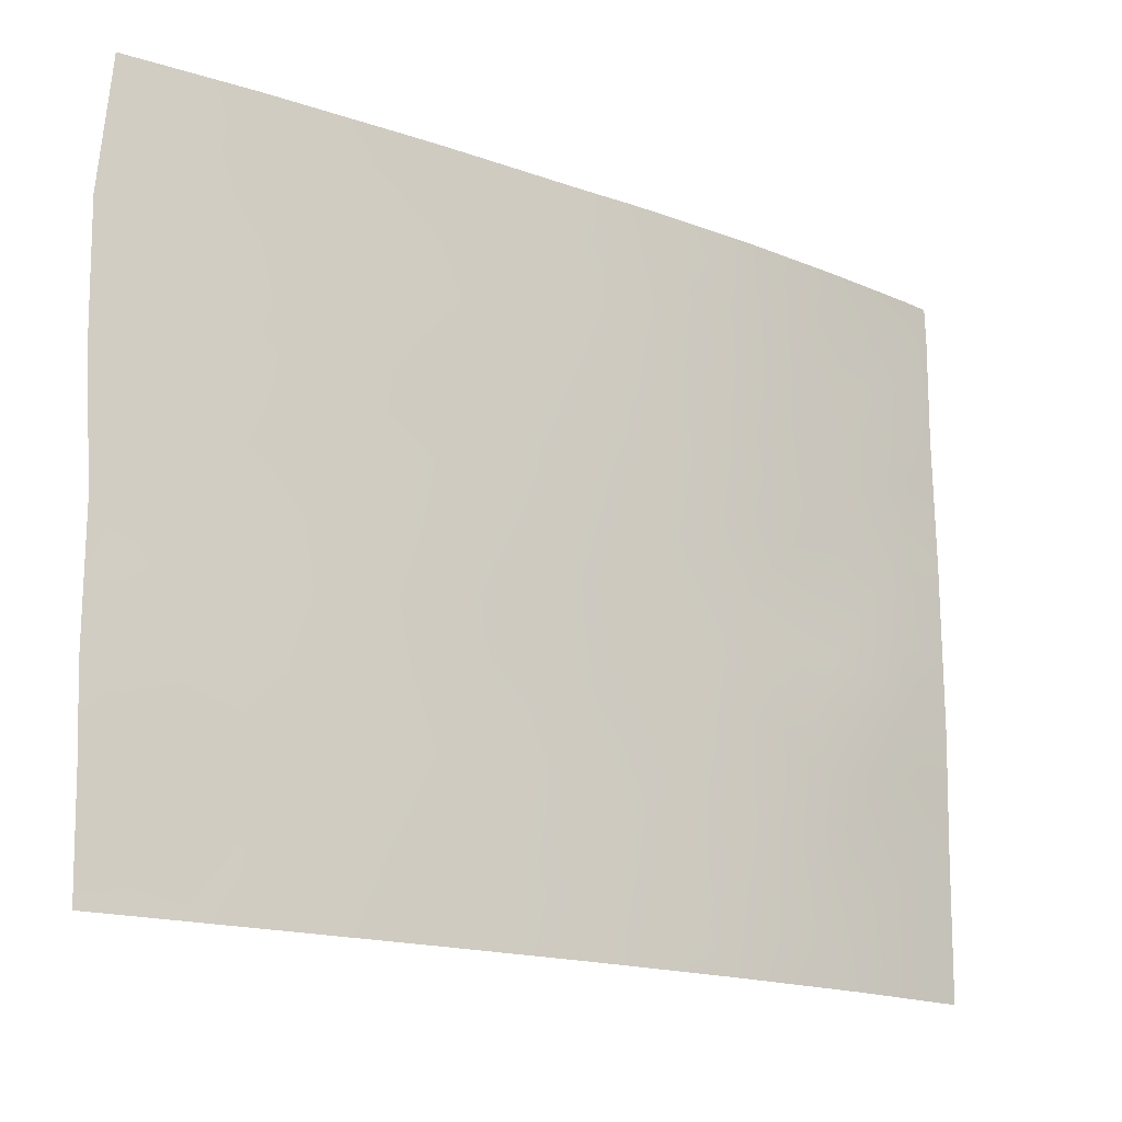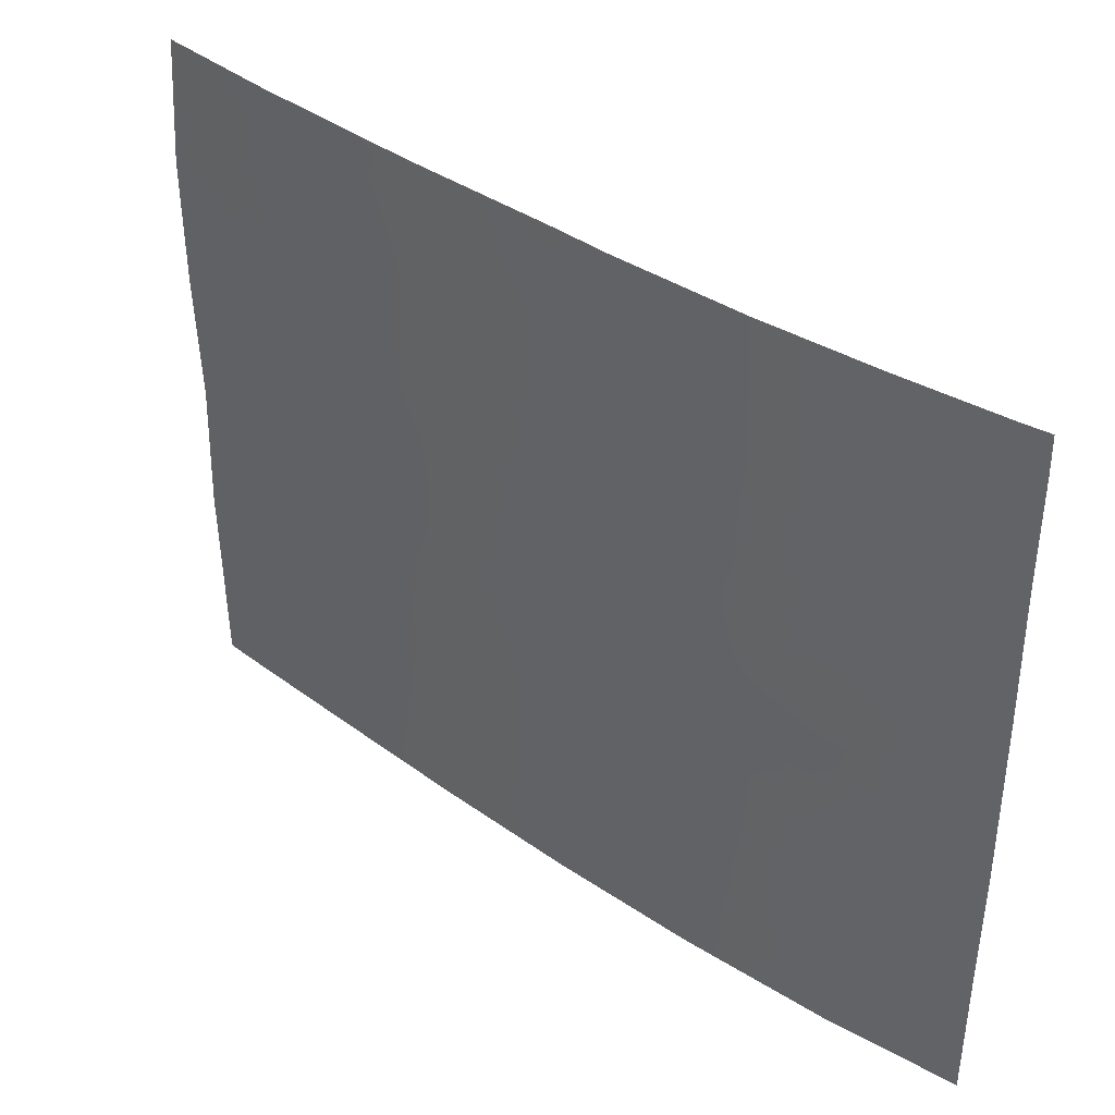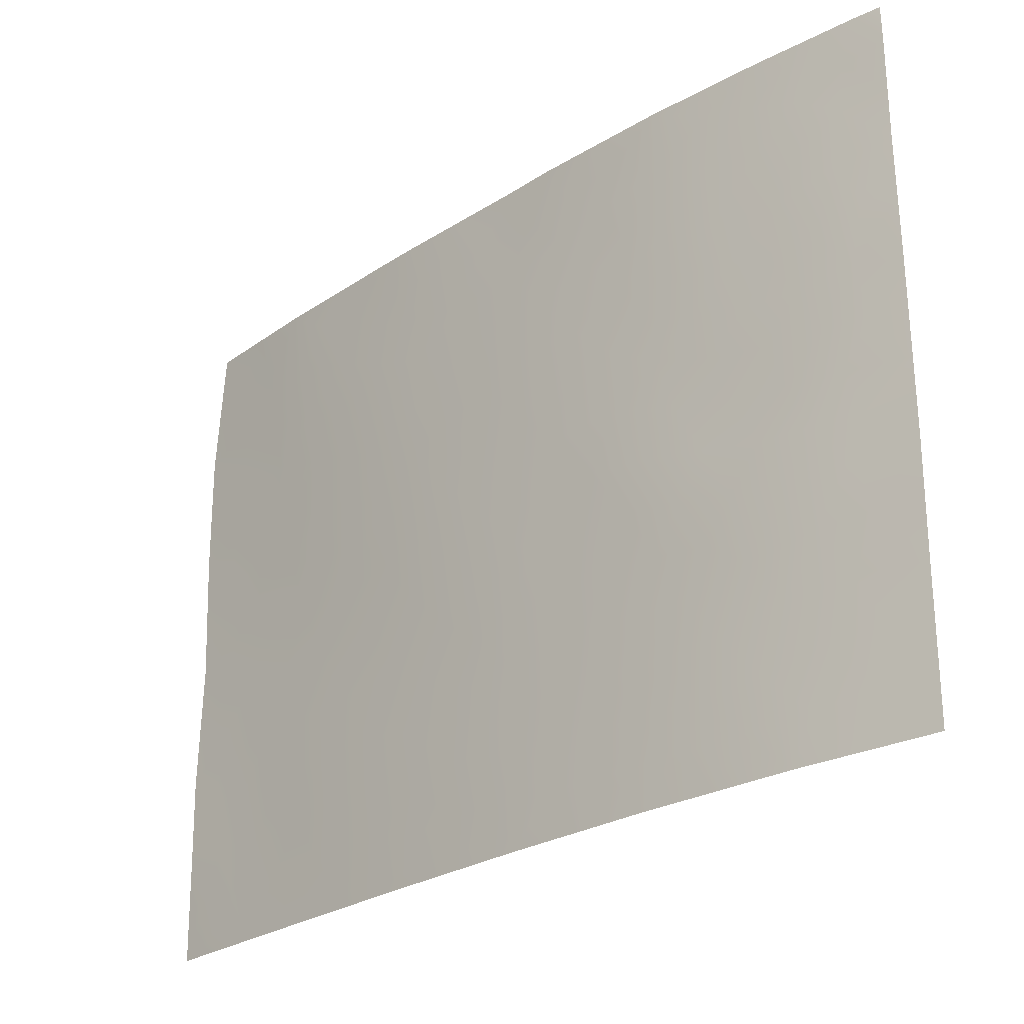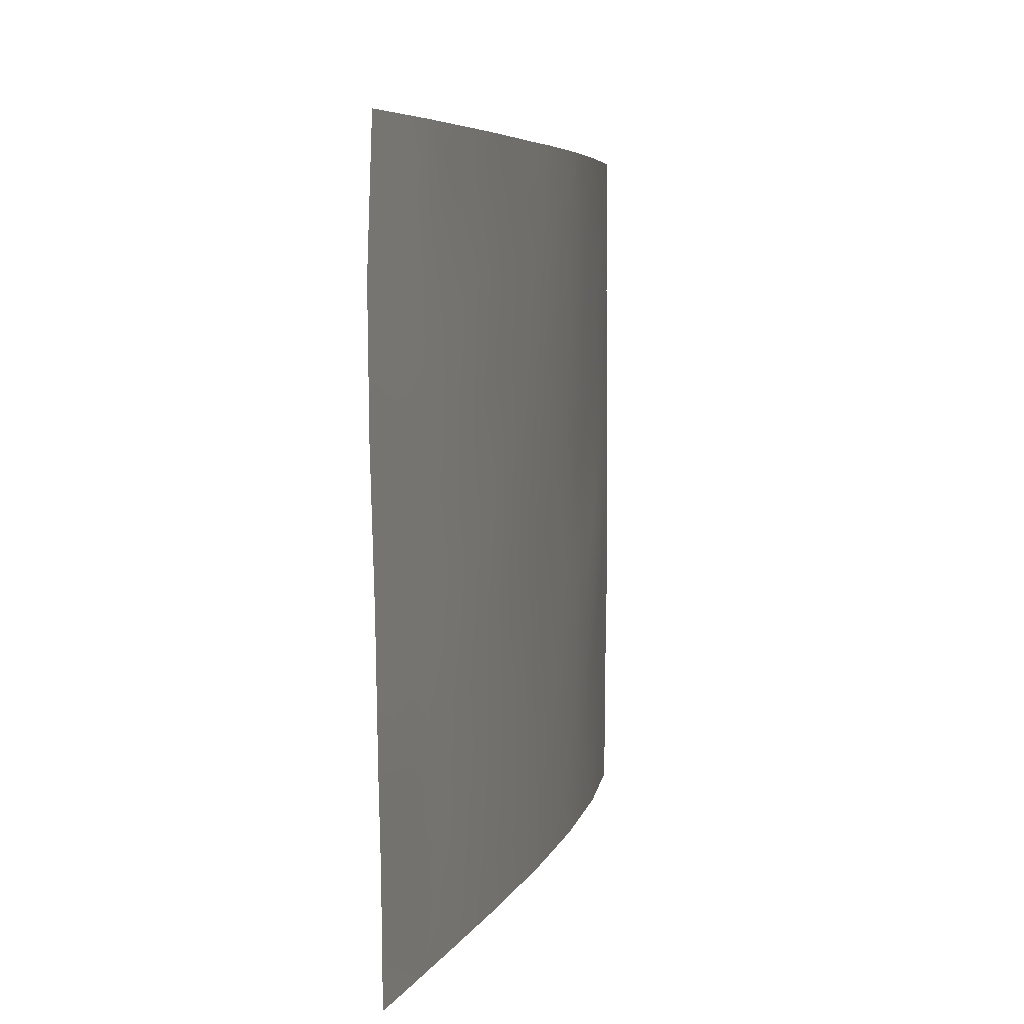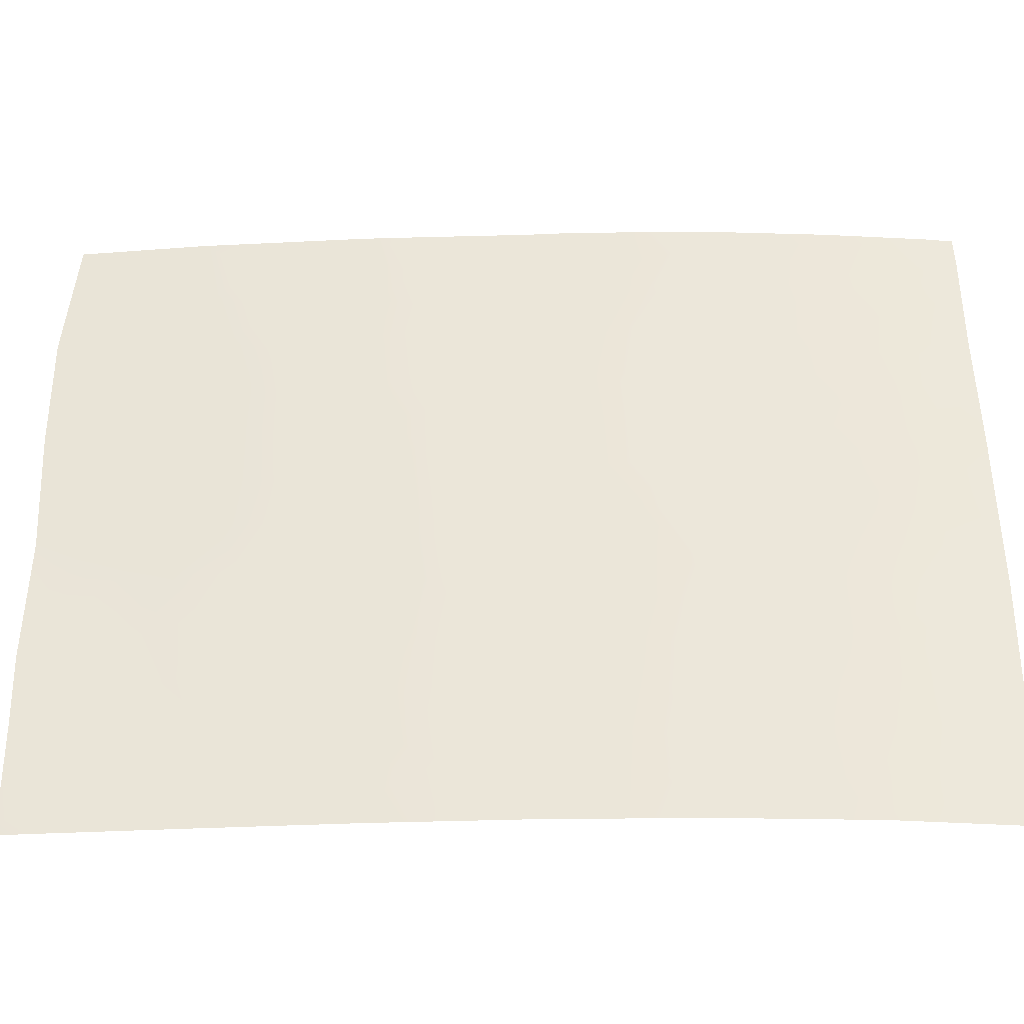
<metadata>
{"format":"obj","ext":"obj","renderer":"f3d","projection":"perspective","resolution":1024,"background":"white","views":[{"elev":-17.0,"azim":174.2,"up":"+Z"},{"elev":38.7,"azim":-108.4,"up":"+Z"},{"elev":-27.0,"azim":-105.4,"up":"+Z"},{"elev":5.7,"azim":134.4,"up":"+Z"},{"elev":-37.8,"azim":-147.9,"up":"+Z"}]}
</metadata>
<code>
v -27.32 30.72 -47.53
v -25.44 32.1 -50
v -21.34 34.71 -41.54
v -22.89 33.77 -43.24
v -18.84 36.14 -50
v -14.36 38.57 -50
v -25.57 31.99 -40.88
v -24.27 32.88 -42.14
v -27.35 30.72 -43.05
v -23.71 33.26 -39.2
v -23.74 33.24 -38
v -15.89 37.74 -38
v -26.49 31.34 -40.57
v -16.51 37.4 -46.34
v -15.57 37.9 -48.2
v -13.89 38.79 -46.76
v -20.49 35.21 -45.33
v -14.74 38.29 -41.58
v -19.83 35.57 -39.83
v -17.85 36.68 -39.19
v -13.89 38.75 -44.56
v -25.59 32.03 -45.63
v -18.71 36.2 -38
v -13.98 38.76 -50
v -18.16 36.51 -38
v -13.73 38.81 -40.21
v -25.44 32.09 -38
v -16.54 37.39 -50
v -27.36 30.72 -45.55
v -18.65 36.24 -46.17
v -21.48 34.62 -46.83
v -27.31 30.72 -40.43
v -13.77 38.8 -42.33
v -21.05 34.89 -50
v -23.25 33.56 -50
v -22.22 34.18 -48.5
v -26.36 31.43 -47.39
v -13.94 38.78 -48.07
v -27.32 30.72 -38.63
v -26.91 31.02 -38
v -27.3 30.72 -38
v -19.23 35.94 -43.89
v -13.92 38.72 -38
v -27.3 30.72 -50
v -23.18 33.59 -46.85
v -27.35 30.72 -42.68
v -21.74 34.46 -38
v -20.92 34.92 -38
v -21.98 34.32 -39.63
v -25.35 32.14 -39.8
v -23.87 33.15 -40.32
v -22.21 34.18 -45.06
v -19.66 35.68 -41.98
v -20.94 34.95 -43.43
v -17.53 36.86 -48.1
v -24.81 32.5 -43.91
v -26.43 31.41 -44.15
v -18.18 36.52 -40.99
v -23.96 33.11 -45.29
v -24.13 32.99 -48.54
v -17.47 36.88 -44.34
v -25.85 31.79 -42.5
v -24.95 32.45 -46.67
v -16.8 37.24 -42.41
v -16.4 37.46 -40.34
v -27.31 30.72 -48.77
v -26.58 31.26 -49.12
v -26.71 31.17 -48.21
v -23.71 33.26 -49.29
v -24.74 32.58 -49.28
v -24.34 32.83 -50
v -16.1 37.6 -43.25
v -16.5 37.39 -44.32
v -16.96 37.16 -45.33
v -24.57 32.68 -39.53
v -24.05 33.03 -41.27
v -24.68 32.6 -40.59
v -24.84 32.49 -41.54
v -25.07 32.33 -42.39
v -25.52 32.02 -41.8
v -20.65 35.11 -40.71
v -20.47 35.22 -41.72
v -19.76 35.62 -40.97
v -18.02 36.59 -40.03
v -18.73 36.19 -39.46
v -18.93 36.09 -40.41
v -13.89 38.77 -45.66
v -14.44 38.47 -45.31
v -15.2 38.09 -46.47
v -15.18 38.08 -45.26
v -13.96 38.77 -49.03
v -14.31 38.59 -49.06
v -16.71 37.29 -38.63
v -17.02 37.12 -38
v -14.44 38.45 -38.77
v -14.63 38.35 -39.74
v -13.83 38.76 -39.1
v -24.59 32.66 -38
v -24.58 32.67 -38.54
v -15.45 37.98 -50
v -15.05 38.19 -49.1
v -16.02 37.66 -49.1
v -27.36 30.72 -44.3
v -26.72 31.19 -44.9
v -19.31 35.87 -38.8
v -18.36 36.4 -38.64
v -19.01 36.04 -47.42
v -19.52 35.75 -46.68
v -20.14 35.4 -47.08
v -22.52 33.99 -44.19
v -21.6 34.55 -44.22
v -21.85 34.4 -43.31
v -14.66 38.34 -44.24
v -27.34 30.72 -46.54
v -26.8 31.12 -46.5
v -25.96 31.75 -46.5
v -26.42 31.42 -45.65
v -26.87 31.08 -43.37
v -25.34 32.14 -43.23
v -26.14 31.6 -43.32
v -25.63 31.95 -44.07
v -20.28 35.32 -46.23
v -21.06 34.87 -46.04
v -20.75 35.05 -46.8
v -25.34 32.15 -38.79
v -14.47 38.44 -42.19
v -13.75 38.8 -41.27
v -14.7 38.31 -40.73
v -22.15 34.22 -50
v -21.68 34.51 -49.25
v -22.69 33.9 -49.27
v -23.17 33.59 -48.52
v -16.15 37.6 -39.27
v -15.52 37.9 -40.07
v -26.18 31.55 -38
v -26.02 31.67 -39.97
v -25.99 31.7 -48.32
v -25.43 32.1 -47.45
v -22.88 33.77 -42.15
v -23.56 33.33 -41.87
v -23.64 33.28 -42.69
v -19.62 35.7 -45.67
v -19.86 35.57 -44.64
v -18.96 36.08 -44.97
v -14.9 38.23 -38
v -17.07 37.11 -49.06
v -16.53 37.39 -48.17
v -27.31 30.72 -39.53
v -26.63 31.23 -39.58
v -26.37 31.41 -50
v -25.71 31.9 -49.23
v -17.69 36.77 -50
v -18.21 36.49 -48.99
v -23.92 33.1 -43.64
v -24.35 32.83 -44.59
v -23.46 33.42 -44.33
v -24.5 32.72 -43.02
v -19.22 35.93 -49.19
v -18.42 36.37 -47.99
v -24.37 32.84 -46.19
v -24.78 32.57 -45.5
v -24.02 33.06 -46.94
v -23.58 33.35 -46.05
v -17.53 36.85 -46.27
v -18.02 36.59 -47.16
v -17.02 37.13 -47.24
v -22.73 33.87 -45.95
v -23.09 33.64 -45.13
v -18.56 36.3 -43.04
v -18.36 36.4 -44.16
v -17.84 36.69 -43.52
v -17.3 36.98 -40.66
v -17.48 36.89 -41.65
v -16.57 37.36 -41.38
v -19.47 35.79 -42.91
v -20.29 35.32 -42.68
v -20.08 35.45 -43.64
v -19.95 35.52 -50
v -19.91 35.54 -49.03
v -20.73 35.07 -49.21
v -15.66 37.83 -41.05
v -15.61 37.85 -41.96
v -15.22 38.05 -42.69
v -13.83 38.77 -43.44
v -14.55 38.39 -43.12
v -18.01 36.59 -45.22
v -14.5 38.47 -47.23
v -15.19 38.09 -47.29
v -14.74 38.35 -48.17
v -22.74 33.85 -38
v -26.67 31.21 -42.42
v -26.84 31.09 -41.36
v -26.18 31.56 -41.62
v -27.33 30.72 -41.56
v -22.2 34.18 -38.76
v -22.82 33.8 -39.3
v -19.81 35.56 -38
v -20.37 35.25 -38.86
v -21.31 34.73 -48.46
v -21.83 34.41 -47.67
v -24.51 32.74 -47.73
v -23.62 33.32 -47.73
v -22.72 33.87 -47.69
v -25.99 31.73 -44.87
v -22.32 34.11 -46.82
v -21.88 34.38 -45.95
v -23.1 33.63 -40.04
v -22.2 34.18 -41.39
v -21.6 34.55 -40.58
v -17.67 36.78 -42.65
v -21.34 34.7 -45.14
v -18.97 36.07 -41.41
v -20.72 35.08 -44.37
v -22.04 34.29 -42.37
v -21.14 34.83 -42.49
v -23.13 33.61 -41.09
v -19 36.05 -42.26
v -25.19 32.27 -44.78
v -17.1 37.08 -39.6
v -18.31 36.44 -41.96
v -20.97 34.91 -39.73
v -21.37 34.67 -38.84
v -25.08 32.34 -48.48
v -20.93 34.95 -47.6
v -19.75 35.63 -48.18
v -16.05 37.65 -47.29
v -17.47 36.88 -38.66
v -17.03 37.11 -43.45
v -25.99 31.68 -39.06
v -16 37.65 -45.3
v -15.26 38.04 -38.99
v -15.59 37.86 -44.19
v -19.02 36.04 -48.47
v -15.24 38.04 -43.5
v -26.71 31.16 -38.77
v -20.43 35.24 -48.26
v -14.51 38.45 -46.13
v -23.05 33.66 -38.58
v -22.5 34 -40.25
v -16.02 37.64 -42.42
v -15.73 37.81 -46.19
f 66 67 68
f 69 70 71
f 74 230 73
f 76 77 78
f 79 78 80
f 81 82 83
f 84 85 86
f 21 88 87
f 89 90 241
f 38 92 91
f 27 99 98
f 100 101 102
f 103 104 57
f 105 85 106
f 225 108 109
f 110 111 112
f 88 113 90
f 29 114 115
f 116 117 115
f 57 120 118
f 119 120 121
f 122 123 124
f 149 136 229
f 129 130 131
f 132 69 131
f 136 7 50
f 139 140 141
f 39 40 41
f 108 142 122
f 143 142 144
f 146 102 147
f 150 151 67
f 152 146 153
f 154 155 156
f 157 79 119
f 158 153 233
f 63 160 161
f 160 162 163
f 164 165 166
f 163 167 168
f 169 170 171
f 25 23 106
f 172 173 174
f 175 176 177
f 178 179 180
f 182 240 183
f 184 185 113
f 126 183 185
f 164 74 186
f 38 16 187
f 187 188 189
f 195 190 238
f 192 191 193
f 194 46 191
f 195 238 196
f 197 198 105
f 199 224 200
f 162 201 202
f 132 203 202
f 117 204 104
f 167 205 206
f 203 200 205
f 196 10 207
f 208 209 239
f 228 210 171
f 50 77 75
f 211 206 123
f 83 212 86
f 143 177 213
f 214 112 215
f 111 211 213
f 154 141 157
f 214 208 139
f 140 216 76
f 217 175 169
f 156 168 110
f 218 161 155
f 218 121 204
f 219 84 172
f 173 220 210
f 215 176 82
f 186 170 144
f 212 217 220
f 209 81 221
f 49 222 195
f 207 216 239
f 193 80 7
f 138 63 116
f 182 181 174
f 198 222 221
f 219 133 93
f 223 151 70
f 201 138 223
f 225 179 233
f 130 180 199
f 107 159 165
f 101 92 189
f 166 147 226
f 241 188 89
f 1 66 68
f 66 44 67
f 68 67 137
f 35 69 71
f 69 60 70
f 71 70 2
f 72 64 228
f 74 14 230
f 10 75 51
f 8 76 78
f 76 51 77
f 78 77 7
f 62 79 80
f 79 8 78
f 80 78 7
f 19 81 83
f 81 3 82
f 83 82 53
f 58 84 86
f 84 20 85
f 86 85 19
f 6 24 92
f 91 92 24
f 106 227 25
f 94 227 93
f 43 95 97
f 10 11 99
f 98 99 11
f 28 100 102
f 100 6 101
f 102 101 15
f 9 103 118
f 103 29 104
f 118 103 57
f 23 105 106
f 105 19 85
f 106 85 20
f 107 30 108
f 4 110 112
f 110 52 111
f 112 111 54
f 88 21 113
f 114 1 115
f 37 115 1
f 37 116 115
f 116 22 117
f 115 117 29
f 46 118 191
f 56 119 121
f 119 62 120
f 121 120 57
f 122 17 123
f 124 123 31
f 39 148 235
f 235 229 135
f 135 125 27
f 126 33 127
f 35 129 131
f 129 34 130
f 131 130 36
f 36 132 131
f 132 60 69
f 131 69 35
f 12 133 231
f 133 65 134
f 135 40 235
f 39 235 40
f 136 13 7
f 37 137 138
f 4 139 141
f 139 216 140
f 141 140 8
f 124 109 122
f 108 30 142
f 122 142 17
f 42 143 144
f 143 17 142
f 144 142 30
f 145 12 231
f 95 231 96
f 55 146 147
f 146 28 102
f 147 102 15
f 148 32 149
f 44 150 67
f 150 2 151
f 67 151 137
f 5 152 153
f 152 28 146
f 153 146 55
f 4 154 156
f 154 56 155
f 156 155 59
f 56 157 119
f 157 8 79
f 119 79 62
f 158 5 153
f 159 153 55
f 22 63 161
f 161 160 59
f 59 160 163
f 160 63 162
f 163 162 45
f 14 164 166
f 164 30 165
f 166 165 55
f 59 163 168
f 163 45 167
f 168 167 52
f 169 42 170
f 171 170 61
f 65 172 174
f 172 58 173
f 174 173 64
f 42 175 177
f 175 53 176
f 177 176 54
f 34 178 180
f 178 5 158
f 180 179 236
f 65 181 134
f 181 18 128
f 21 184 113
f 184 33 185
f 113 185 234
f 33 126 185
f 126 18 182
f 30 164 186
f 164 14 74
f 186 74 61
f 187 16 237
f 38 187 189
f 189 188 15
f 190 11 238
f 10 196 238
f 118 46 9
f 13 192 193
f 193 191 62
f 32 194 192
f 49 195 196
f 195 47 190
f 23 197 105
f 197 48 198
f 105 198 19
f 36 199 200
f 199 236 224
f 200 224 31
f 45 162 202
f 162 63 201
f 202 201 60
f 60 132 202
f 132 36 203
f 202 203 45
f 29 117 104
f 117 22 204
f 104 204 57
f 52 167 206
f 167 45 205
f 206 205 31
f 45 203 205
f 203 36 200
f 205 200 31
f 207 10 51
f 216 208 239
f 208 3 209
f 239 209 49
f 61 228 171
f 228 64 210
f 171 210 169
f 50 7 77
f 75 77 51
f 17 211 123
f 211 52 206
f 123 206 31
f 19 83 86
f 83 53 212
f 86 212 58
f 27 125 99
f 99 125 75
f 99 75 10
f 17 143 213
f 143 42 177
f 213 177 54
f 3 214 215
f 214 4 112
f 215 112 54
f 54 111 213
f 111 52 211
f 213 211 17
f 56 154 157
f 154 4 141
f 157 141 8
f 4 214 139
f 214 3 208
f 139 208 216
f 8 140 76
f 76 216 51
f 217 53 175
f 169 175 42
f 4 156 110
f 156 59 168
f 110 168 52
f 56 218 155
f 218 22 161
f 155 161 59
f 22 218 204
f 218 56 121
f 204 121 57
f 65 219 172
f 219 20 84
f 172 84 58
f 64 173 210
f 173 58 220
f 210 220 169
f 3 215 82
f 215 54 176
f 82 176 53
f 30 186 144
f 186 61 170
f 144 170 42
f 58 212 220
f 212 53 217
f 220 217 169
f 49 209 221
f 209 3 81
f 221 81 19
f 48 47 222
f 195 222 47
f 49 196 239
f 207 51 216
f 13 193 7
f 193 62 80
f 37 138 116
f 116 63 22
f 64 240 174
f 174 181 65
f 19 198 221
f 198 48 222
f 221 222 49
f 20 219 227
f 219 65 133
f 60 223 70
f 223 137 151
f 70 151 2
f 60 201 223
f 201 63 138
f 223 138 137
f 109 236 225
f 108 225 107
f 224 109 124
f 224 124 31
f 236 179 225
f 233 179 158
f 50 229 136
f 136 149 13
f 36 130 199
f 130 34 180
f 199 180 236
f 1 68 37
f 137 37 68
f 30 107 165
f 165 159 55
f 15 101 189
f 101 6 92
f 189 92 38
f 14 166 226
f 166 55 147
f 226 147 15
f 14 226 241
f 226 15 188
f 227 94 25
f 128 127 26
f 20 227 106
f 192 13 32
f 125 50 75
f 72 228 73
f 149 229 235
f 181 128 134
f 96 134 128
f 194 191 192
f 61 73 228
f 61 74 73
f 230 90 232
f 229 125 135
f 125 229 50
f 73 230 232
f 191 118 120
f 97 95 96
f 62 191 120
f 43 145 95
f 178 158 179
f 187 237 89
f 232 90 113
f 89 237 90
f 96 231 134
f 233 153 159
f 232 72 73
f 107 233 159
f 113 234 232
f 225 233 107
f 87 88 237
f 183 240 234
f 232 234 72
f 234 185 183
f 93 12 94
f 235 148 149
f 224 236 109
f 96 128 26
f 93 133 12
f 13 149 32
f 97 96 26
f 95 145 231
f 237 88 90
f 231 133 134
f 10 238 11
f 227 219 93
f 18 126 127
f 128 18 127
f 87 237 16
f 239 196 207
f 182 183 126
f 182 18 181
f 187 89 188
f 241 90 230
f 240 72 234
f 109 108 122
f 72 240 64
f 240 182 174
f 241 226 188
f 14 241 230

</code>
